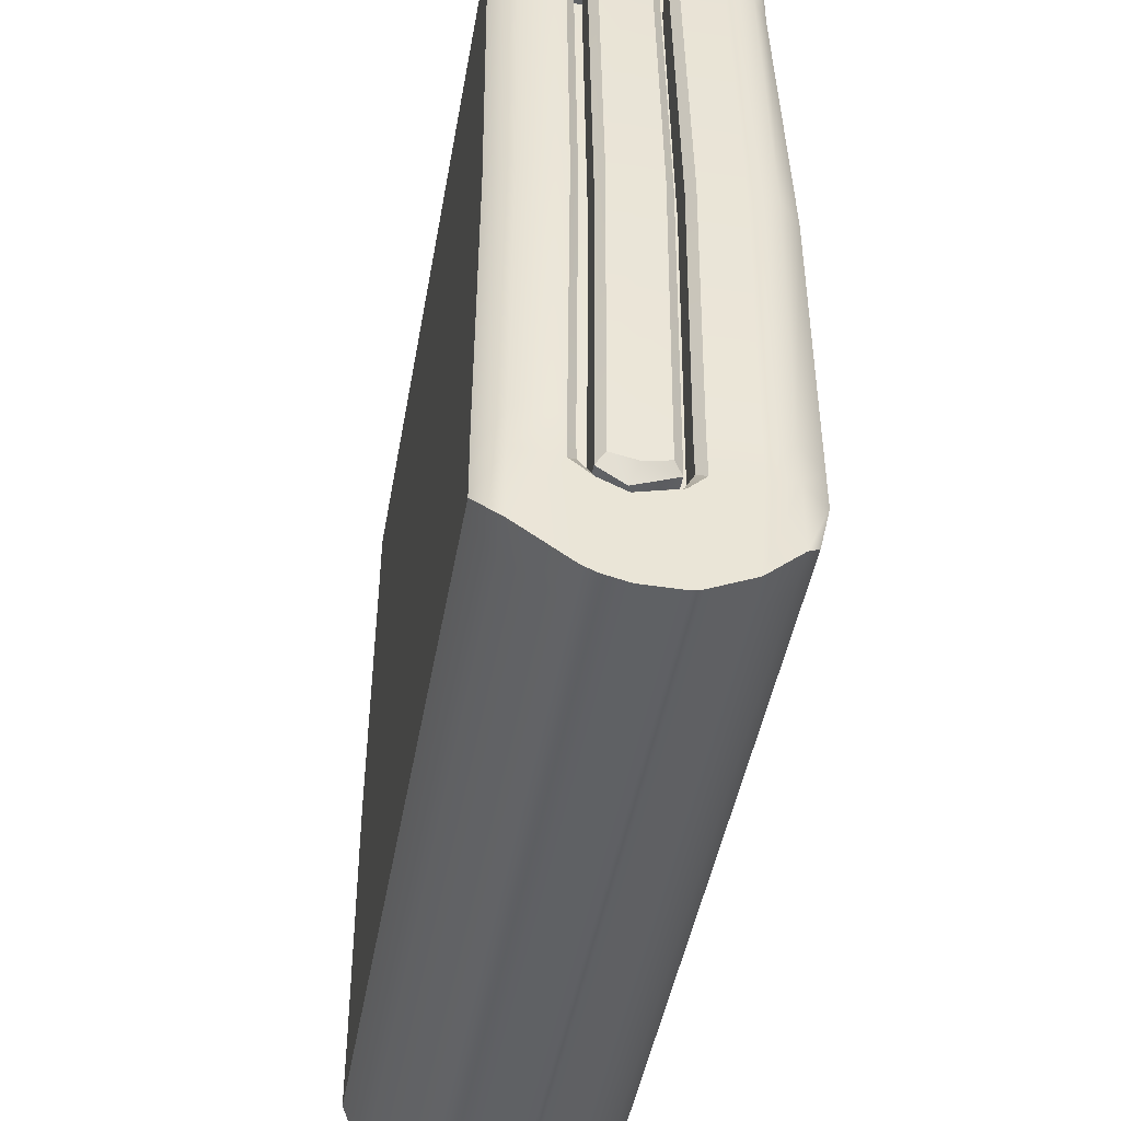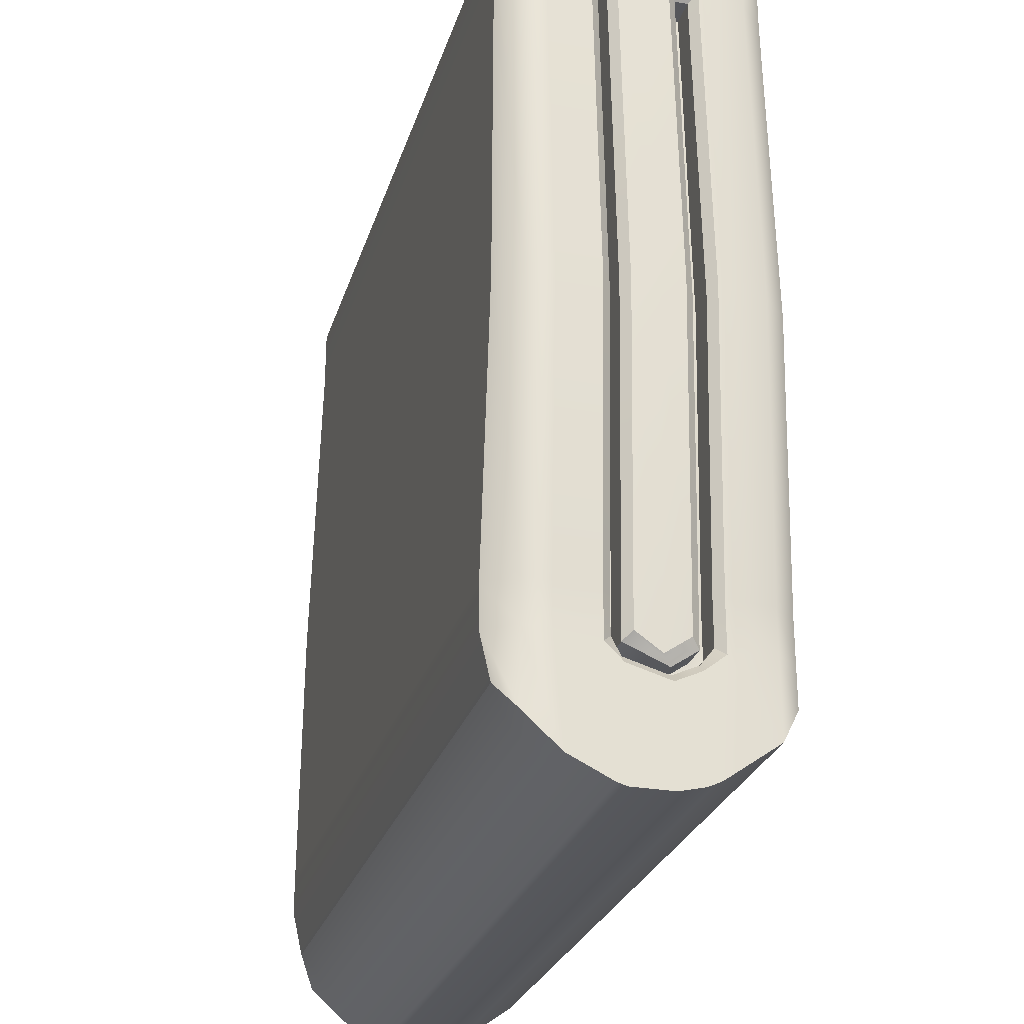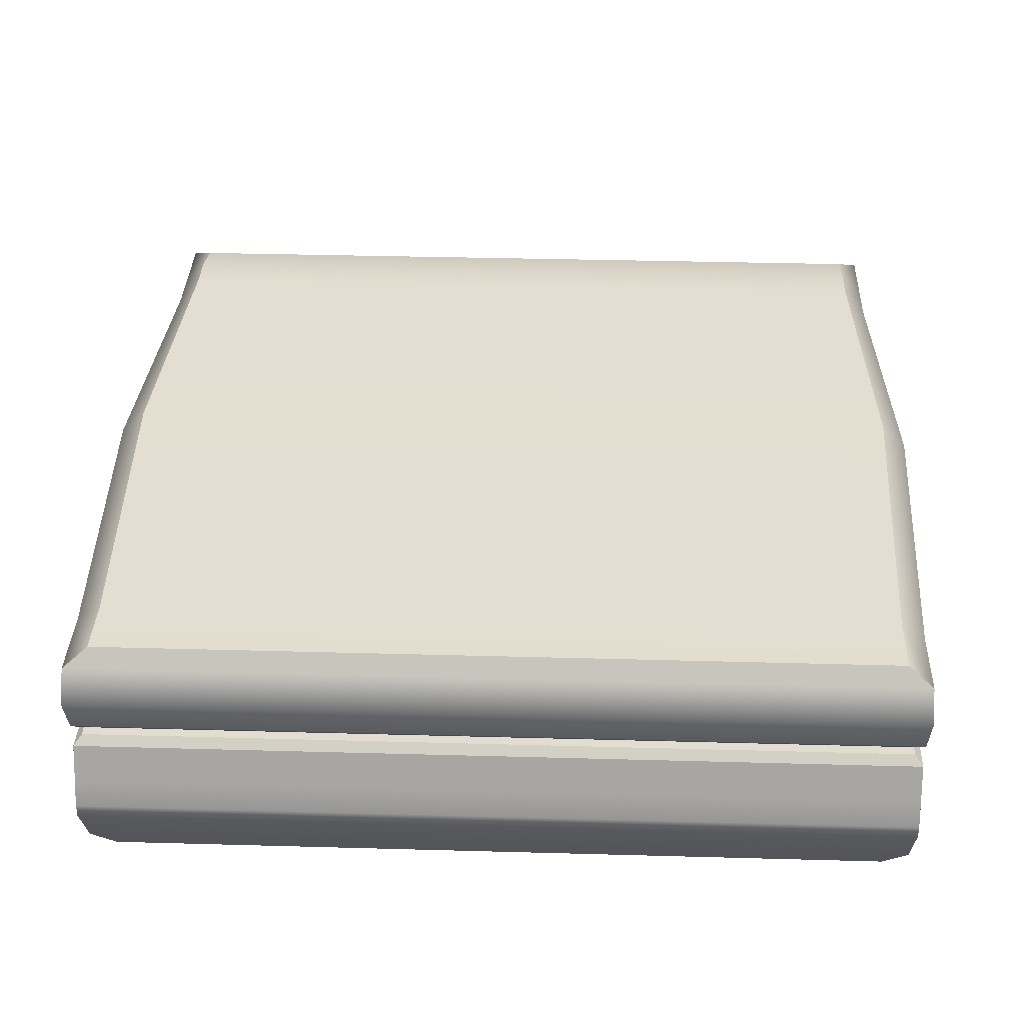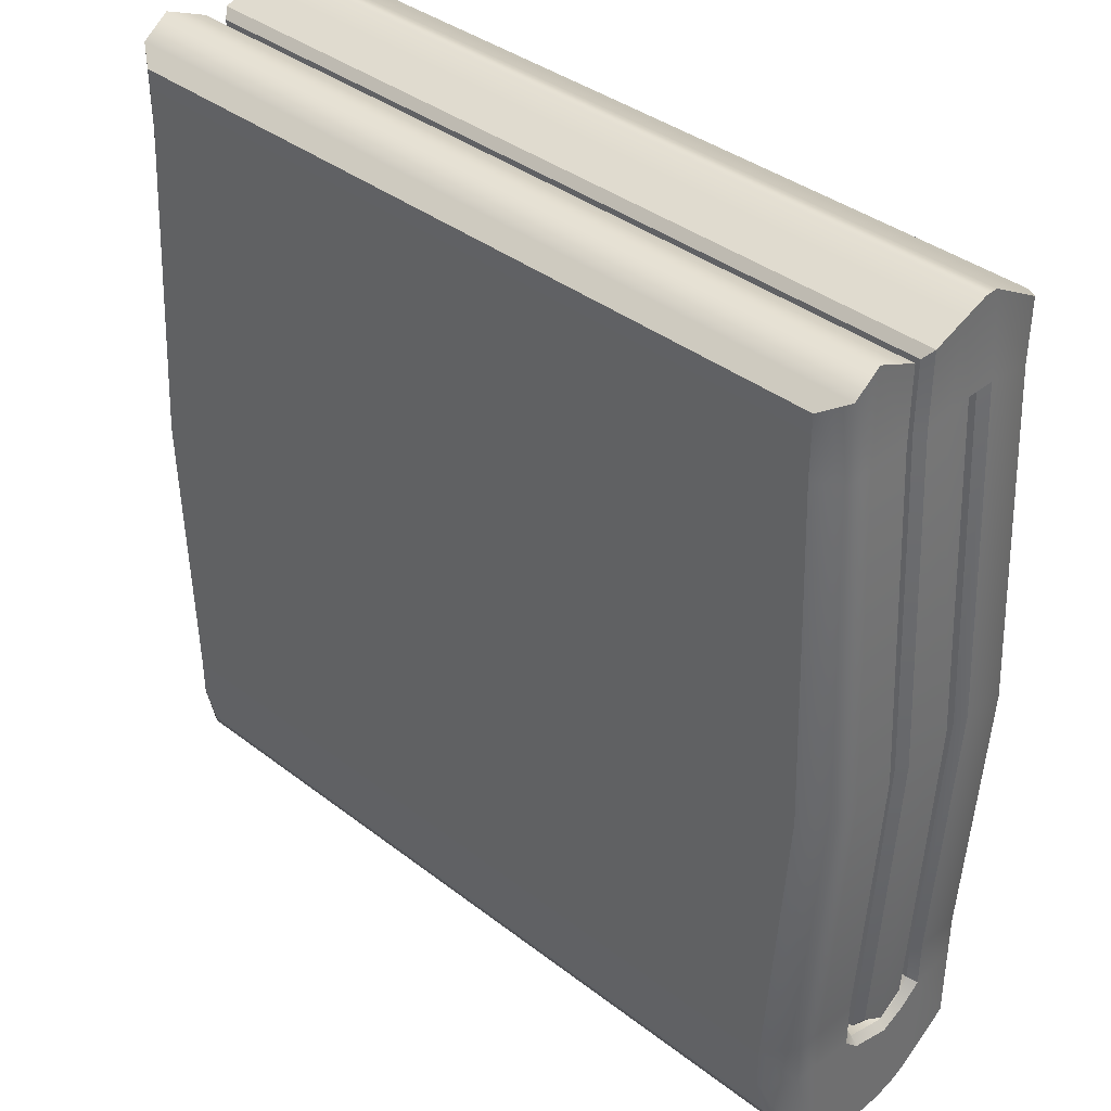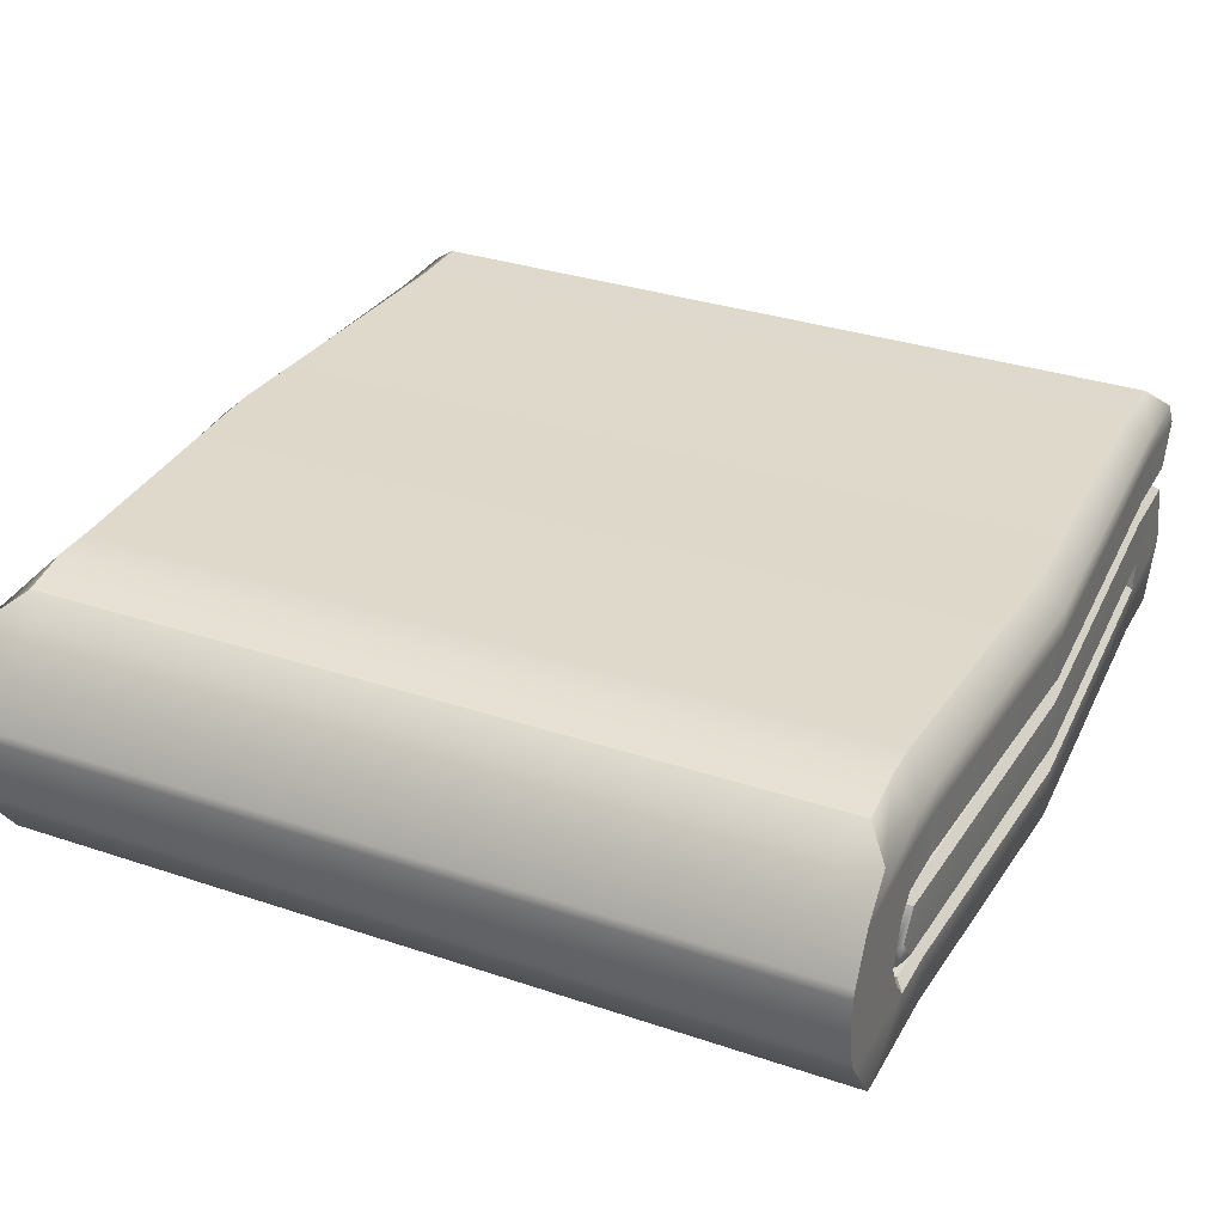
<metadata>
{"format":"obj","ext":"obj","renderer":"f3d","projection":"perspective","resolution":1024,"background":"white","views":[{"elev":-46.1,"azim":80.0,"up":"+Z"},{"elev":-27.1,"azim":-105.7,"up":"+Z"},{"elev":35.4,"azim":2.1,"up":"+Y"},{"elev":37.9,"azim":-135.7,"up":"+Z"},{"elev":32.4,"azim":-154.8,"up":"+Y"}]}
</metadata>
<code>
g default
v -0.4415 -0.119 0.4738
v 0.4415 -0.119 0.4738
v -0.4398 0.1801 0.4847
v 0.4398 0.1801 0.4847
v -0.4398 0.1801 -0.3945
v 0.4398 0.1801 -0.3945
v -0.4415 -0.119 -0.3892
v 0.4415 -0.119 -0.3892
v -0.4671 0.06049 -0.4923
v 0.4671 0.06049 -0.4923
v 0.4671 -0.01598 0.5244
v -0.4671 -0.01598 0.5244
v -0.4671 -0.01598 -0.4851
v 0.4671 -0.01598 -0.4851
v 0.4398 0.1919 -0.2966
v -0.4398 0.1919 -0.2966
v -0.4415 -0.119 -0.2966
v 0.4415 -0.119 -0.2966
v 0.4671 -0.0308 0.5244
v -0.4671 -0.0308 0.5244
v -0.4671 -0.0308 -0.4779
v 0.4671 -0.0308 -0.4779
v -0.4671 0.07075 -0.4892
v 0.4671 0.07075 -0.4892
v 0.4398 0.1919 -0.3429
v -0.4398 0.1919 -0.3429
v -0.4415 -0.119 -0.3429
v 0.4415 -0.119 -0.3429
v 0.4398 0.1801 0.4135
v -0.4398 0.1801 0.4135
v -0.4415 -0.119 0.4135
v 0.4415 -0.119 0.4135
v 0.447 0.06049 0.4785
v -0.447 0.06049 0.4785
v 0.447 0.07075 0.4785
v -0.447 0.07075 0.4785
v -0.427 0.06049 0.4135
v -0.427 0.07075 0.4135
v 0.427 0.06049 0.4135
v 0.427 0.07075 0.4135
v -0.427 0.06049 -0.3472
v -0.427 0.06049 -0.3622
v -0.427 0.07075 -0.2966
v -0.427 0.07075 -0.3429
v -0.427 -0.01598 -0.3472
v -0.427 -0.01598 -0.3622
v 0.427 -0.01598 -0.3472
v 0.427 0.06049 -0.3472
v 0.427 -0.01598 -0.3622
v 0.427 0.06049 -0.3622
v 0.427 0.07075 -0.2966
v 0.427 0.07075 -0.3429
v -0.427 -0.0308 -0.2966
v -0.427 -0.0308 -0.3429
v 0.427 -0.0308 -0.2966
v 0.427 -0.0308 -0.3429
v -0.427 -0.0308 0.4135
v -0.427 -0.01598 0.4135
v 0.427 -0.0308 0.4135
v 0.427 -0.01598 0.4135
v 0.4671 0.05116 0.5
v 0.4584 0.06049 0.4907
v -0.4671 0.05116 0.5
v -0.4584 0.06049 0.4907
v -0.4671 0.05116 0.4135
v -0.4584 0.06049 0.4135
v -0.4671 0.05116 -0.3379
v -0.4584 0.06049 -0.3472
v -0.4671 -0.006647 -0.3379
v -0.4584 -0.01598 -0.3472
v 0.4671 -0.006647 -0.3379
v 0.4584 -0.01598 -0.3472
v 0.4671 -0.006647 0.4228
v 0.4584 -0.01598 0.4135
v 0.4671 0.05116 -0.3379
v 0.4584 0.06049 -0.3472
v 0.4671 0.05116 0.4135
v 0.4584 0.06049 0.4135
v -0.4671 -0.04013 -0.2966
v -0.4584 -0.0308 -0.2966
v -0.4671 -0.04013 -0.3522
v -0.4584 -0.0308 -0.3429
v 0.4671 -0.04013 -0.2966
v 0.4584 -0.0308 -0.2966
v 0.4671 -0.04013 0.4228
v 0.4584 -0.0308 0.4135
v 0.4671 0.08008 0.5
v 0.4584 0.07075 0.4907
v -0.4671 0.08008 0.5
v -0.4584 0.07075 0.4907
v -0.4671 0.08008 0.4135
v -0.4584 0.07075 0.4135
v -0.4671 0.08008 -0.2966
v -0.4584 0.07075 -0.2966
v -0.4671 0.08008 -0.3522
v -0.4584 0.07075 -0.3429
v 0.4671 0.08008 -0.2966
v 0.4584 0.07075 -0.2966
v 0.4671 0.08008 0.4135
v 0.4584 0.07075 0.4135
v -0.4671 0.06049 -0.3715
v -0.4584 0.06049 -0.3622
v -0.4671 -0.01598 -0.3715
v -0.4584 -0.01598 -0.3622
v 0.4671 -0.04013 -0.3522
v 0.4584 -0.0308 -0.3429
v 0.4671 -0.01598 -0.3715
v 0.4584 -0.01598 -0.3622
v 0.4671 0.06049 -0.3715
v 0.4584 0.06049 -0.3622
v 0.4671 0.08008 -0.3522
v 0.4584 0.07075 -0.3429
v -0.4671 -0.006647 0.4228
v -0.4584 -0.01598 0.4135
v -0.4671 -0.04013 0.4228
v -0.4584 -0.0308 0.4135
v -0.4671 0.1292 -0.3476
v -0.4671 0.1292 -0.2966
v -0.4671 0.1292 0.4135
v -0.4671 0.1291 0.5215
v 0.4671 0.1291 0.5215
v 0.4671 0.1292 0.4135
v 0.4671 0.1292 -0.2966
v 0.4671 0.1292 -0.3476
v 0.4671 0.1199 -0.4653
v -0.4671 0.1199 -0.4653
v -0.4276 0.1801 0.4847
v -0.4276 0.1801 0.4135
v -0.4276 0.1919 -0.2966
v -0.4276 0.1919 -0.3429
v -0.4276 0.1801 -0.3945
v -0.4276 0.1199 -0.4653
v -0.4276 0.07075 -0.4892
v -0.4276 0.06049 -0.4923
v -0.4276 -0.01598 -0.4851
v -0.4276 -0.0308 -0.4779
v -0.4276 -0.119 -0.3892
v -0.4276 -0.119 -0.3429
v -0.4276 -0.119 -0.2966
v -0.4276 -0.119 0.4135
v -0.4276 -0.119 0.4738
v -0.4276 -0.0308 0.5244
v -0.4276 -0.01598 0.5244
v -0.4276 0.05116 0.5
v -0.4189 0.06049 0.4907
v -0.4076 0.06049 0.4785
v -0.4076 0.07075 0.4785
v -0.4189 0.07075 0.4907
v -0.4276 0.08008 0.5
v -0.4276 0.1291 0.5215
v 0.4222 0.1801 0.4847
v 0.4222 0.1801 0.4135
v 0.4222 0.1919 -0.2966
v 0.4222 0.1919 -0.3429
v 0.4222 0.1801 -0.3945
v 0.4222 0.1199 -0.4653
v 0.4222 0.07075 -0.4892
v 0.4222 0.06049 -0.4923
v 0.4222 -0.01598 -0.4851
v 0.4222 -0.0308 -0.4779
v 0.4222 -0.119 -0.3892
v 0.4222 -0.119 -0.3429
v 0.4222 -0.119 -0.2966
v 0.4222 -0.119 0.4135
v 0.4222 -0.119 0.4738
v 0.4222 -0.0308 0.5244
v 0.4222 -0.01598 0.5244
v 0.4222 0.05116 0.5
v 0.4135 0.06049 0.4907
v 0.4021 0.06049 0.4785
v 0.4021 0.07075 0.4785
v 0.4135 0.07075 0.4907
v 0.4222 0.08008 0.5
v 0.4222 0.1291 0.5215
v 0.4671 0.1607 0.4987
v 0.4222 0.1607 0.4987
v -0.4276 0.1607 0.4987
v -0.4671 0.1607 0.4987
v -0.4671 0.1599 0.4135
v -0.4671 0.1599 -0.2966
v -0.4671 0.16 -0.3447
v -0.4671 0.1599 -0.4289
v -0.4276 0.1599 -0.4289
v 0.4222 0.1599 -0.4289
v 0.4671 0.1599 -0.4289
v 0.4671 0.16 -0.3447
v 0.4671 0.1599 -0.2966
v 0.4671 0.1599 0.4135
v 0.4671 -0.09164 0.4167
v 0.4671 -0.0923 0.4891
v 0.4222 -0.0923 0.4891
v -0.4276 -0.0923 0.4891
v -0.4671 -0.0923 0.4891
v -0.4671 -0.09164 0.4167
v -0.4671 -0.09161 -0.2966
v -0.4671 -0.09164 -0.3461
v -0.4671 -0.09161 -0.4342
v -0.4276 -0.09161 -0.4342
v 0.4222 -0.09161 -0.4342
v 0.4671 -0.09161 -0.4342
v 0.4671 -0.09164 -0.3461
v 0.4671 -0.09161 -0.2966
v 0.4671 0.01298 -0.3851
v 0.4584 0.01298 -0.3758
v 0.427 0.01298 -0.3758
v 0.427 0.01298 -0.3675
v 0.4584 0.01298 -0.3675
v 0.4671 0.02231 -0.344
v 0.4671 0.02225 0.4181
v 0.4671 0.01268 0.514
v 0.4222 0.01268 0.514
v -0.4276 0.01268 0.514
v -0.4671 0.01268 0.514
v -0.4671 0.02225 0.4181
v -0.4671 0.02231 -0.3582
v -0.4584 0.01298 -0.3675
v -0.427 0.01298 -0.3675
v -0.427 0.01298 -0.3758
v -0.4584 0.01298 -0.3758
v -0.4671 0.01298 -0.3851
v -0.4671 0.01298 -0.4923
v -0.4276 0.01298 -0.4923
v 0.4222 0.01298 -0.4923
v 0.4671 0.01298 -0.4923
v -0.4581 0.1865 0.03149
v -0.4865 0.1599 0.03116
v -0.4865 0.1292 0.03116
v -0.4865 0.08008 0.03116
v -0.4775 0.07075 0.03116
v -0.4448 0.07075 0.03116
v -0.4448 0.06049 0.03116
v -0.4775 0.06049 0.03116
v -0.4865 0.05116 0.03116
v -0.4865 0.02228 0.03582
v -0.4865 -0.006647 0.04049
v -0.4775 -0.01598 0.03116
v -0.4448 -0.01598 0.03116
v -0.4448 -0.0308 0.03116
v -0.4775 -0.0308 0.03116
v -0.4865 -0.04013 0.04049
v -0.4865 -0.09162 0.03439
v -0.4599 -0.119 0.03116
v -0.4454 -0.119 0.03116
v 0.4398 -0.119 0.03116
v 0.4599 -0.119 0.03116
v 0.4865 -0.09162 0.03439
v 0.4865 -0.04013 0.04049
v 0.4775 -0.0308 0.03116
v 0.4448 -0.0308 0.03116
v 0.4448 -0.01598 0.03116
v 0.4775 -0.01598 0.03116
v 0.4865 -0.006647 0.04049
v 0.4865 0.02228 0.03582
v 0.4865 0.05116 0.03116
v 0.4775 0.06049 0.03116
v 0.4448 0.06049 0.03116
v 0.4448 0.07075 0.03116
v 0.4775 0.07075 0.03116
v 0.4865 0.08008 0.03116
v 0.4865 0.1292 0.03116
v 0.4865 0.1599 0.03116
v 0.4581 0.1865 0.03149
v 0.4398 0.1865 0.03149
v -0.4454 0.1865 0.03149
g pCube3
f 1 141 192 193
f 3 127 128 30
f 197 198 137 7
f 31 140 141 1
f 34 146 147 36
f 37 34 36 38
f 23 133 134 9
f 33 39 40 35
f 221 222 135 13
f 16 129 130 26
f 42 41 43 44
f 46 45 217 218
f 27 138 139 17
f 206 47 49 205
f 51 48 50 52
f 20 142 143 12
f 54 53 45 46
f 13 135 136 21
f 47 55 56 49
f 182 183 132 126
f 26 130 131 5
f 7 137 138 27
f 30 128 264 225
f 231 37 38 230
f 238 57 58 237
f 242 243 140 31
f 60 59 249 250
f 40 39 256 257
f 144 145 64 63
f 62 61 77 78
f 63 64 66 65
f 65 66 232 233
f 215 216 70 69
f 235 236 114 113
f 71 72 207 208
f 251 252 73 74
f 74 73 85 86
f 254 255 78 77
f 79 80 82 81
f 239 240 115 116
f 81 82 104 103
f 247 248 86 85
f 84 83 105 106
f 87 88 100 99
f 148 149 89 90
f 90 89 91 92
f 92 91 228 229
f 94 93 95 96
f 96 95 101 102
f 97 98 112 111
f 258 259 99 100
f 219 220 103 104
f 106 105 107 108
f 108 107 203 204
f 110 109 111 112
f 113 114 116 115
f 2 32 189 190
f 31 1 193 194
f 12 143 212 213
f 113 12 213 214
f 11 73 209 210
f 27 17 195 196
f 202 18 28 201
f 115 20 12 113
f 19 85 73 11
f 120 150 177 178
f 119 120 178 179
f 117 118 180 181
f 187 123 124 186
f 121 122 188 175
f 126 117 181 182
f 9 101 95 23
f 13 103 220 221
f 21 81 103 13
f 7 27 196 197
f 201 28 8 200
f 107 105 22 14
f 224 203 107 14
f 111 109 10 24
f 186 124 125 185
f 227 119 179 226
f 235 113 214 234
f 242 31 194 241
f 246 189 32 245
f 209 73 252 253
f 188 122 260 261
f 64 145 146 34
f 148 90 36 147
f 66 64 34 37
f 90 92 38 36
f 62 78 39 33
f 100 88 35 40
f 94 96 44 43
f 96 102 42 44
f 70 216 217 45
f 219 104 46 218
f 207 72 47 206
f 108 204 205 49
f 110 112 52 50
f 112 98 51 52
f 82 80 53 54
f 104 82 54 46
f 84 106 56 55
f 106 108 49 56
f 232 66 37 231
f 92 229 230 38
f 239 116 57 238
f 116 114 58 57
f 114 236 237 58
f 74 86 59 60
f 86 248 249 59
f 251 74 60 250
f 78 255 256 39
f 258 100 40 257
f 95 93 118 117
f 228 91 119 227
f 91 89 120 119
f 89 149 150 120
f 87 99 122 121
f 260 122 99 259
f 124 123 97 111
f 125 124 111 24
f 126 132 133 23
f 23 95 117 126
f 127 151 152 128
f 264 128 152 263
f 130 129 153 154
f 131 130 154 155
f 132 183 184 156
f 133 132 156 157
f 134 133 157 158
f 135 222 223 159
f 136 135 159 160
f 137 198 199 161
f 138 137 161 162
f 139 138 162 163
f 140 243 244 164
f 141 140 164 165
f 192 141 165 191
f 143 142 166 167
f 212 143 167 211
f 168 169 145 144
f 146 145 169 170
f 147 146 170 171
f 172 148 147 171
f 172 173 149 148
f 150 149 173 174
f 177 150 174 176
f 151 4 29 152
f 263 152 29 262
f 154 153 15 25
f 155 154 25 6
f 156 184 185 125
f 157 156 125 24
f 158 157 24 10
f 159 223 224 14
f 160 159 14 22
f 161 199 200 8
f 162 161 8 28
f 163 162 28 18
f 164 244 245 32
f 165 164 32 2
f 191 165 2 190
f 167 166 19 11
f 211 167 11 210
f 61 62 169 168
f 170 169 62 33
f 171 170 33 35
f 88 172 171 35
f 88 87 173 172
f 174 173 87 121
f 176 174 121 175
f 151 176 175 4
f 127 177 176 151
f 178 177 127 3
f 179 178 3 30
f 226 179 30 225
f 181 180 16 26
f 182 181 26 5
f 5 131 183 182
f 184 183 131 155
f 185 184 155 6
f 25 186 185 6
f 15 187 186 25
f 29 188 261 262
f 175 188 29 4
f 190 189 85 19
f 166 191 190 19
f 142 192 191 166
f 193 192 142 20
f 194 193 20 115
f 241 194 115 240
f 196 195 79 81
f 197 196 81 21
f 21 136 198 197
f 199 198 136 160
f 200 199 160 22
f 105 201 200 22
f 83 202 201 105
f 85 189 246 247
f 204 203 109 110
f 205 204 110 50
f 48 206 205 50
f 76 207 206 48
f 208 207 76 75
f 77 209 253 254
f 210 209 77 61
f 168 211 210 61
f 144 212 211 168
f 213 212 144 63
f 214 213 63 65
f 234 214 65 233
f 67 68 216 215
f 217 216 68 41
f 218 217 41 42
f 102 219 218 42
f 102 101 220 219
f 221 220 101 9
f 9 134 222 221
f 223 222 134 158
f 224 223 158 10
f 109 203 224 10
f 180 226 225 16
f 118 227 226 180
f 93 228 227 118
f 229 228 93 94
f 230 229 94 43
f 41 231 230 43
f 68 232 231 41
f 233 232 68 67
f 215 234 233 67
f 69 235 234 215
f 69 70 236 235
f 237 236 70 45
f 53 238 237 45
f 80 239 238 53
f 80 79 240 239
f 195 241 240 79
f 17 242 241 195
f 17 139 243 242
f 244 243 139 163
f 245 244 163 18
f 202 246 245 18
f 247 246 202 83
f 83 84 248 247
f 249 248 84 55
f 250 249 55 47
f 72 251 250 47
f 72 71 252 251
f 253 252 71 208
f 254 253 208 75
f 75 76 255 254
f 256 255 76 48
f 257 256 48 51
f 98 258 257 51
f 98 97 259 258
f 123 260 259 97
f 261 260 123 187
f 262 261 187 15
f 153 263 262 15
f 129 264 263 153
f 225 264 129 16

</code>
